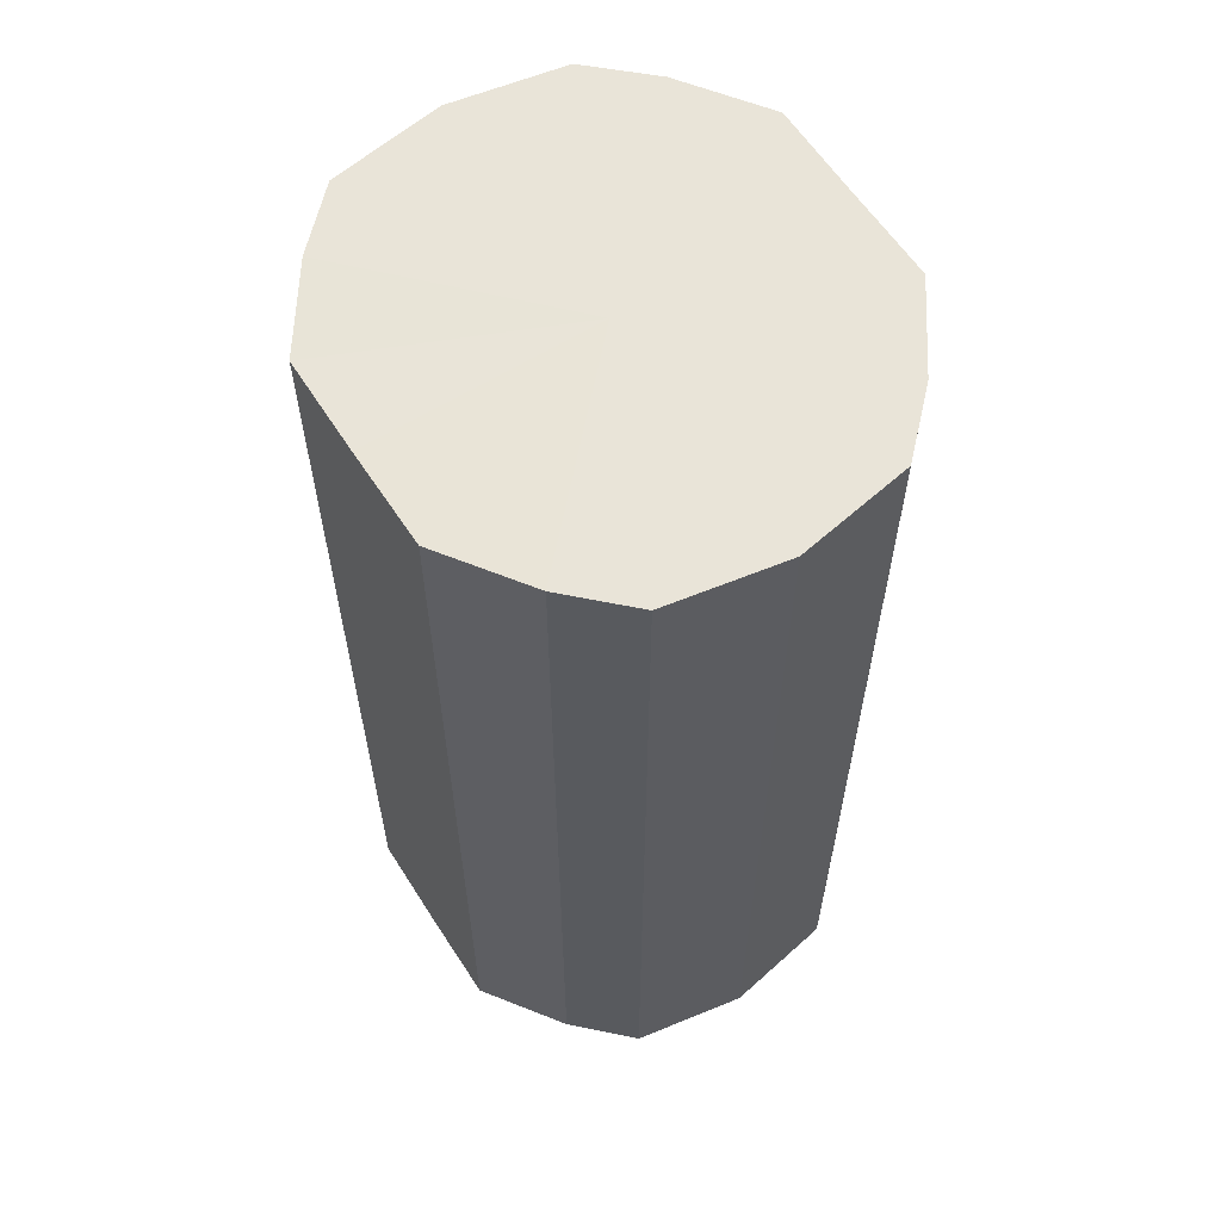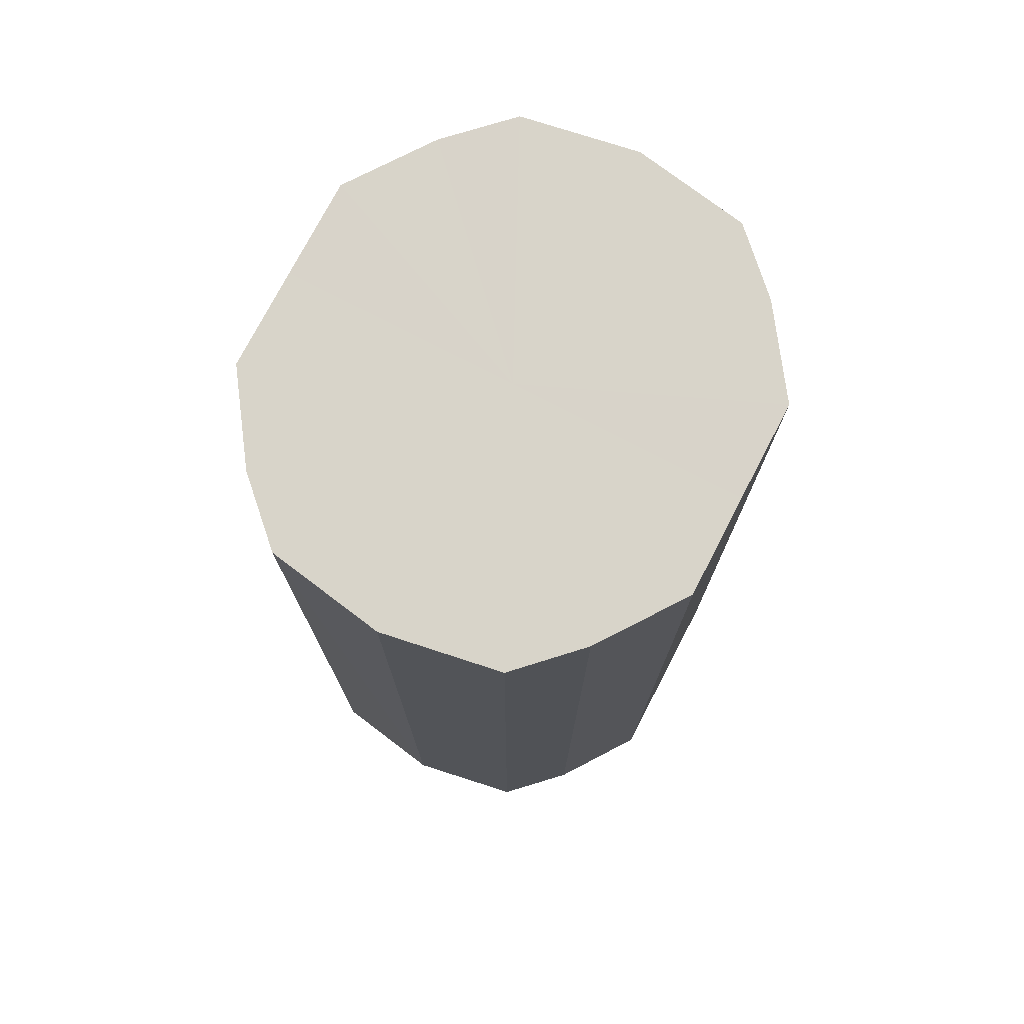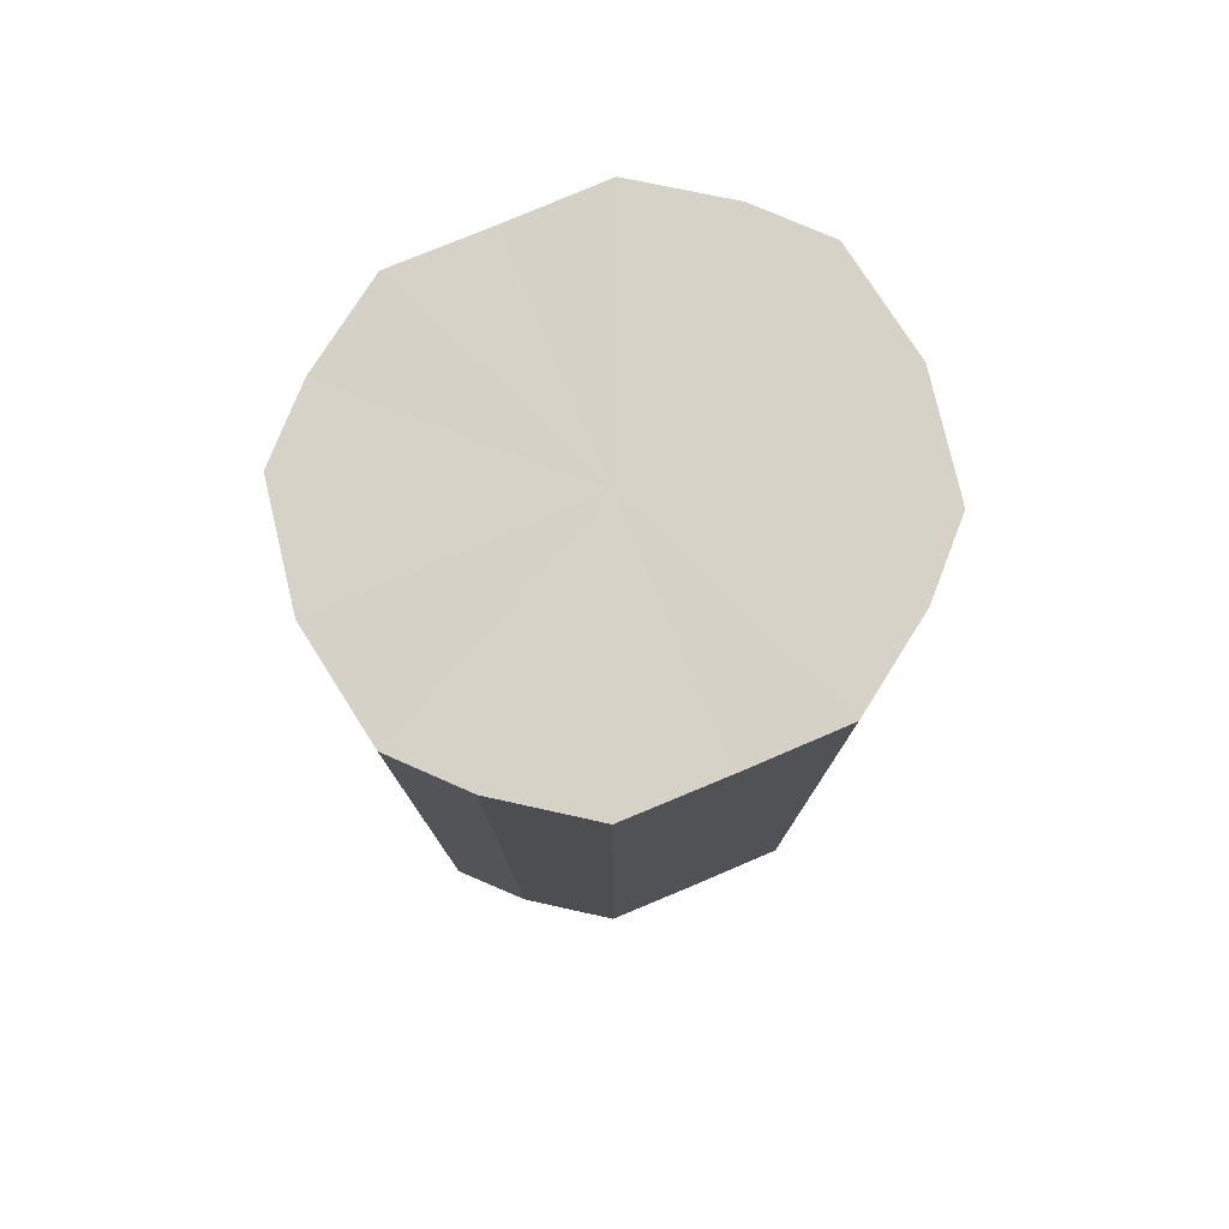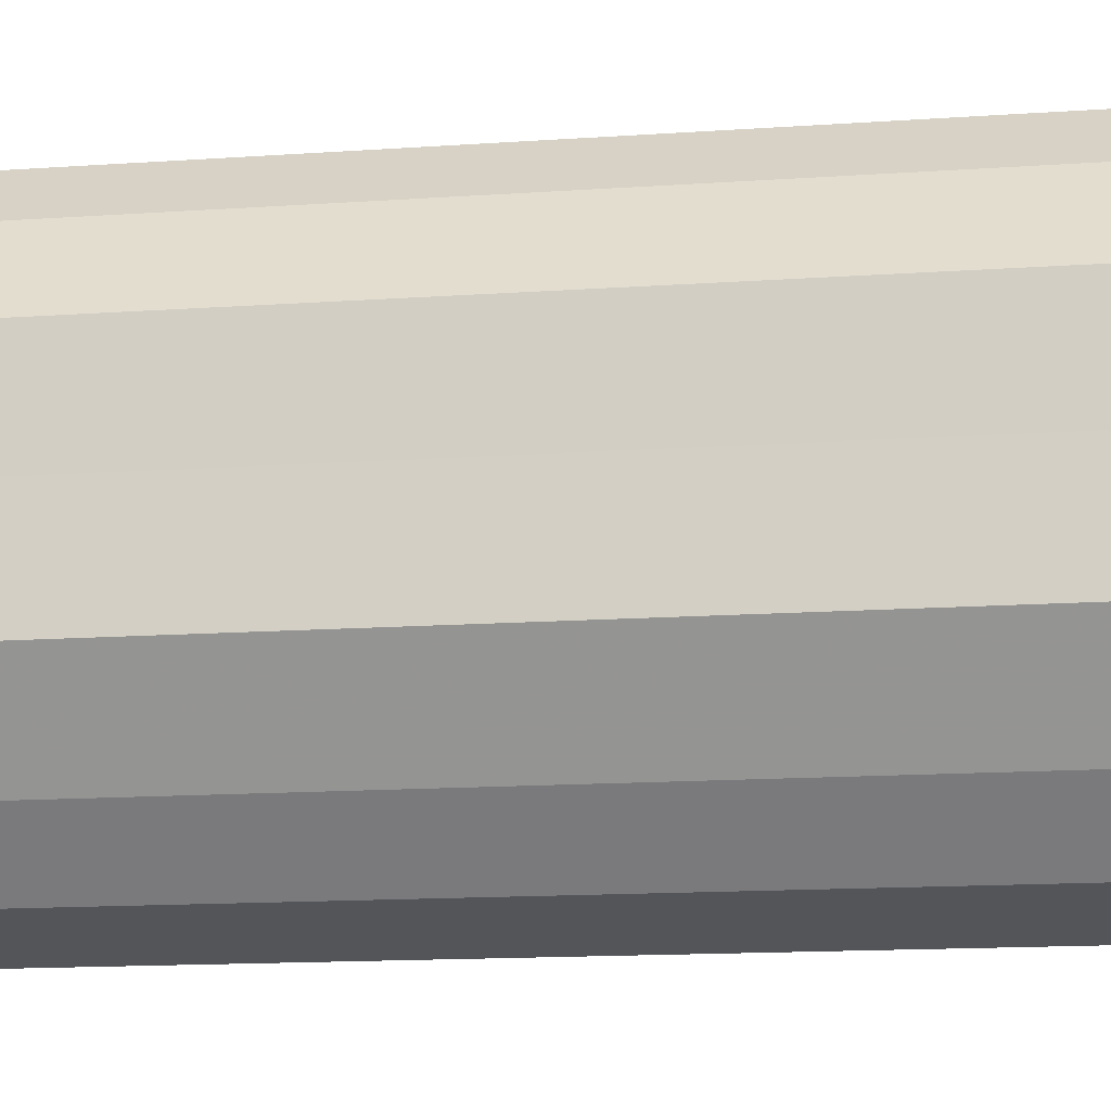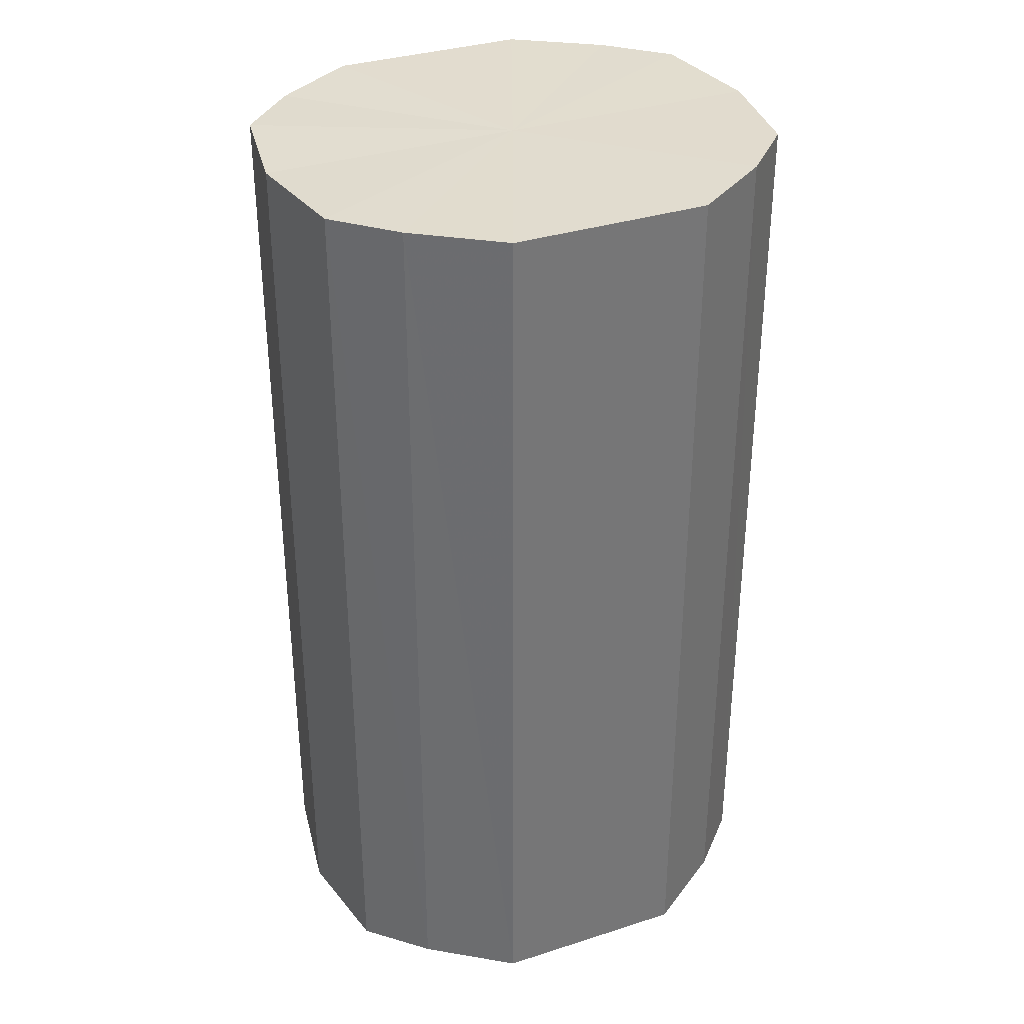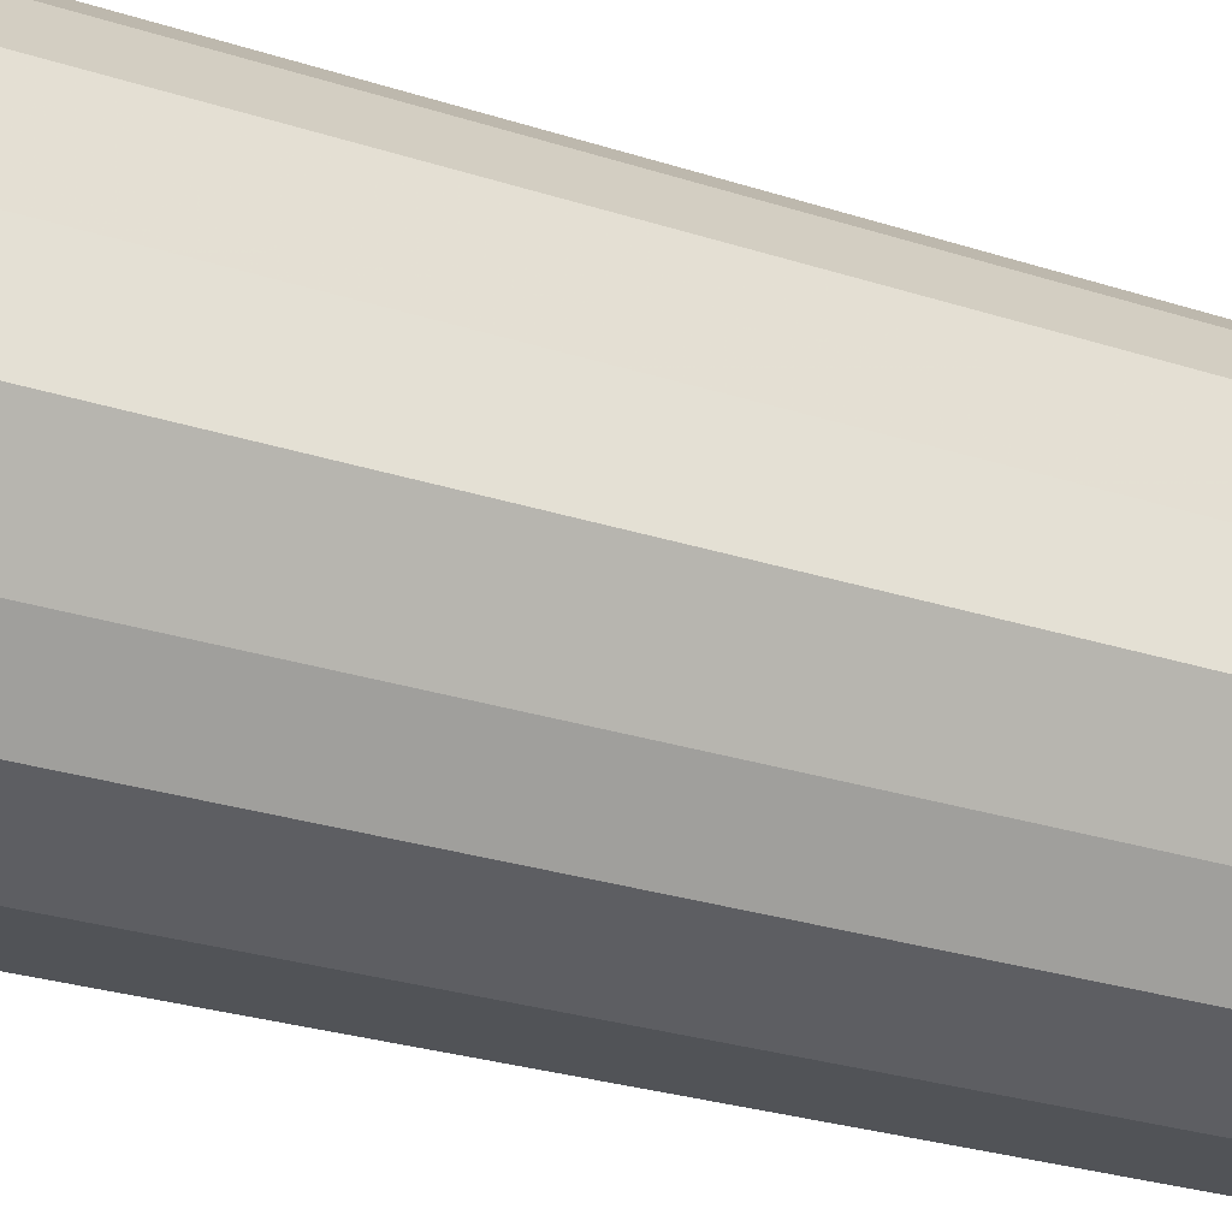
<metadata>
{"format":"obj","ext":"obj","renderer":"f3d","projection":"perspective","resolution":1024,"background":"white","views":[{"elev":60.4,"azim":-32.7,"up":"+Y"},{"elev":75.5,"azim":-152.5,"up":"+Y"},{"elev":78.4,"azim":67.2,"up":"+Y"},{"elev":-14.5,"azim":-81.4,"up":"+Z"},{"elev":34.4,"azim":-113.3,"up":"+Y"},{"elev":-30.7,"azim":-114.2,"up":"+Z"}]}
</metadata>
<code>
o 26852
v 2206 1888 15.82
v 2206 1888 15.8
v 2206 1888 15.82
v 2206 1888 15.79
v 2206 1888 15.8
v 2206 1888 15.84
v 2206 1888 15.84
v 2206 1888 15.78
v 2206 1888 15.79
v 2206 1888 15.85
v 2206 1888 15.85
v 2206 1888 15.78
v 2206 1888 15.78
v 2206 1888 15.86
v 2206 1888 15.86
v 2206 1888 15.78
v 2206 1888 15.78
v 2206 1888 15.87
v 2206 1888 15.87
v 2206 1888 15.79
v 2206 1888 15.78
v 2206 1888 15.86
v 2206 1888 15.86
v 2206 1888 15.8
v 2206 1888 15.79
v 2206 1888 15.85
v 2206 1888 15.85
v 2206 1888 15.82
v 2206 1888 15.8
v 2206 1888 15.84
v 2206 1888 15.84
v 2206 1888 15.82
v 2206 1888 15.82
v 2206 1888 15.8
v 2206 1888 15.8
v 2206 1888 15.79
v 2206 1888 15.79
v 2206 1888 15.84
v 2206 1888 15.82
v 2206 1888 15.85
v 2206 1888 15.84
v 2206 1888 15.78
v 2206 1888 15.78
v 2206 1888 15.86
v 2206 1888 15.85
v 2206 1888 15.87
v 2206 1888 15.86
v 2206 1888 15.78
v 2206 1888 15.78
v 2206 1888 15.86
v 2206 1888 15.87
v 2206 1888 15.85
v 2206 1888 15.86
v 2206 1888 15.78
v 2206 1888 15.78
v 2206 1888 15.84
v 2206 1888 15.85
v 2206 1888 15.82
v 2206 1888 15.84
v 2206 1888 15.79
v 2206 1888 15.79
v 2206 1888 15.8
v 2206 1888 15.82
v 2206 1888 15.8
v 2206 1888 15.82
v 2206 1888 15.8
v 2206 1888 15.82
v 2206 1888 15.79
v 2206 1888 15.84
v 2206 1888 15.78
v 2206 1888 15.85
v 2206 1888 15.78
v 2206 1888 15.86
v 2206 1888 15.78
v 2206 1888 15.87
v 2206 1888 15.79
v 2206 1888 15.86
v 2206 1888 15.8
v 2206 1888 15.85
v 2206 1888 15.82
v 2206 1888 15.84
v 2206 1888 15.82
v 2206 1888 15.82
v 2206 1888 15.8
v 2206 1888 15.84
v 2206 1888 15.79
v 2206 1888 15.85
v 2206 1888 15.78
v 2206 1888 15.86
v 2206 1888 15.78
v 2206 1888 15.87
v 2206 1888 15.78
v 2206 1888 15.86
v 2206 1888 15.79
v 2206 1888 15.85
v 2206 1888 15.8
v 2206 1888 15.84
v 2206 1888 15.82
f 1 2 3
f 2 4 5
f 6 1 7
f 4 8 9
f 10 6 11
f 8 12 13
f 14 10 15
f 12 16 17
f 18 14 19
f 16 20 21
f 22 18 23
f 20 24 25
f 26 22 27
f 24 28 29
f 30 26 31
f 28 30 32
f 33 34 35
f 35 36 37
f 38 39 33
f 40 41 38
f 37 42 43
f 44 45 40
f 46 47 44
f 43 48 49
f 50 51 46
f 52 53 50
f 49 54 55
f 56 57 52
f 58 59 56
f 55 60 61
f 62 63 58
f 61 64 62
f 65 66 67
f 65 68 66
f 65 67 69
f 65 70 68
f 65 69 71
f 65 72 70
f 65 71 73
f 65 74 72
f 65 73 75
f 65 76 74
f 65 75 77
f 65 78 76
f 65 77 79
f 65 80 78
f 65 79 81
f 65 81 80
f 82 83 84
f 82 85 83
f 82 84 86
f 82 87 85
f 82 86 88
f 82 89 87
f 82 88 90
f 82 91 89
f 82 90 92
f 82 93 91
f 82 92 94
f 82 95 93
f 82 94 96
f 82 97 95
f 82 96 98
f 82 98 97

</code>
